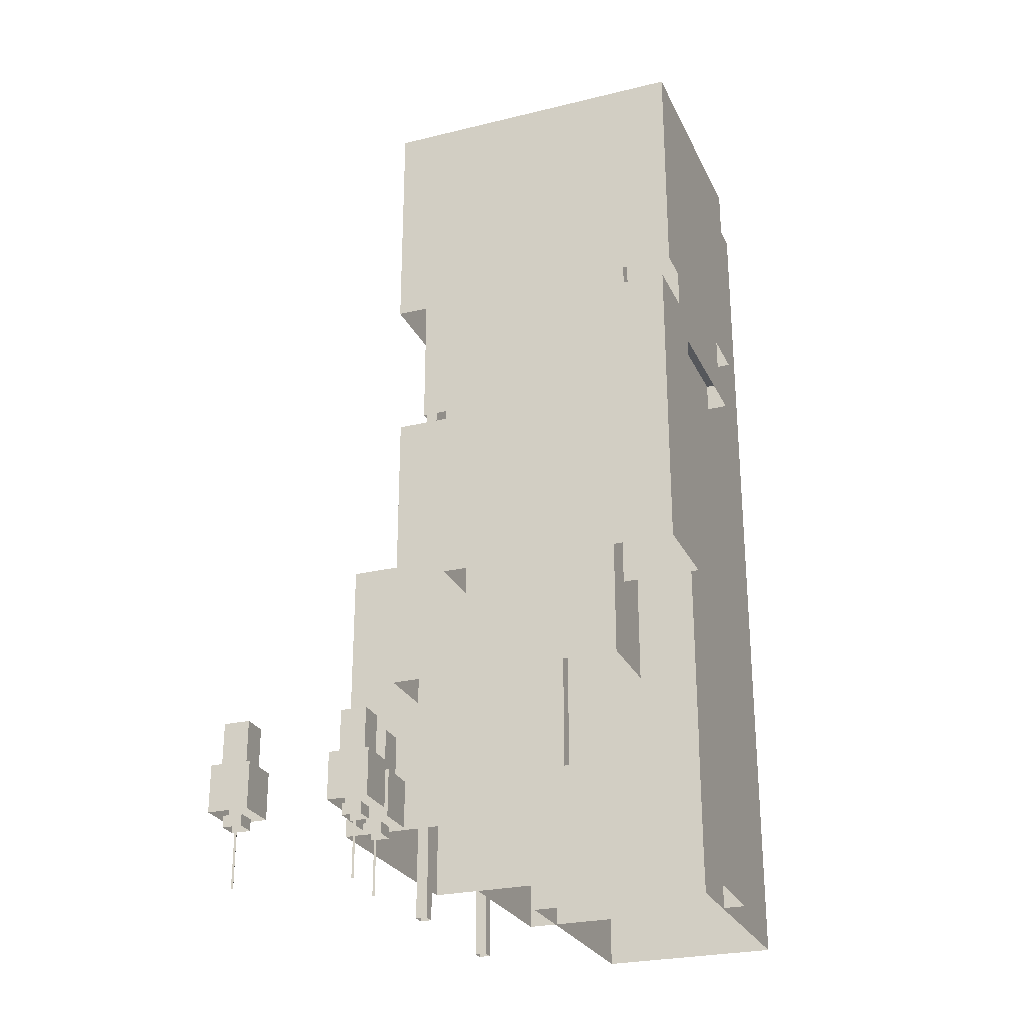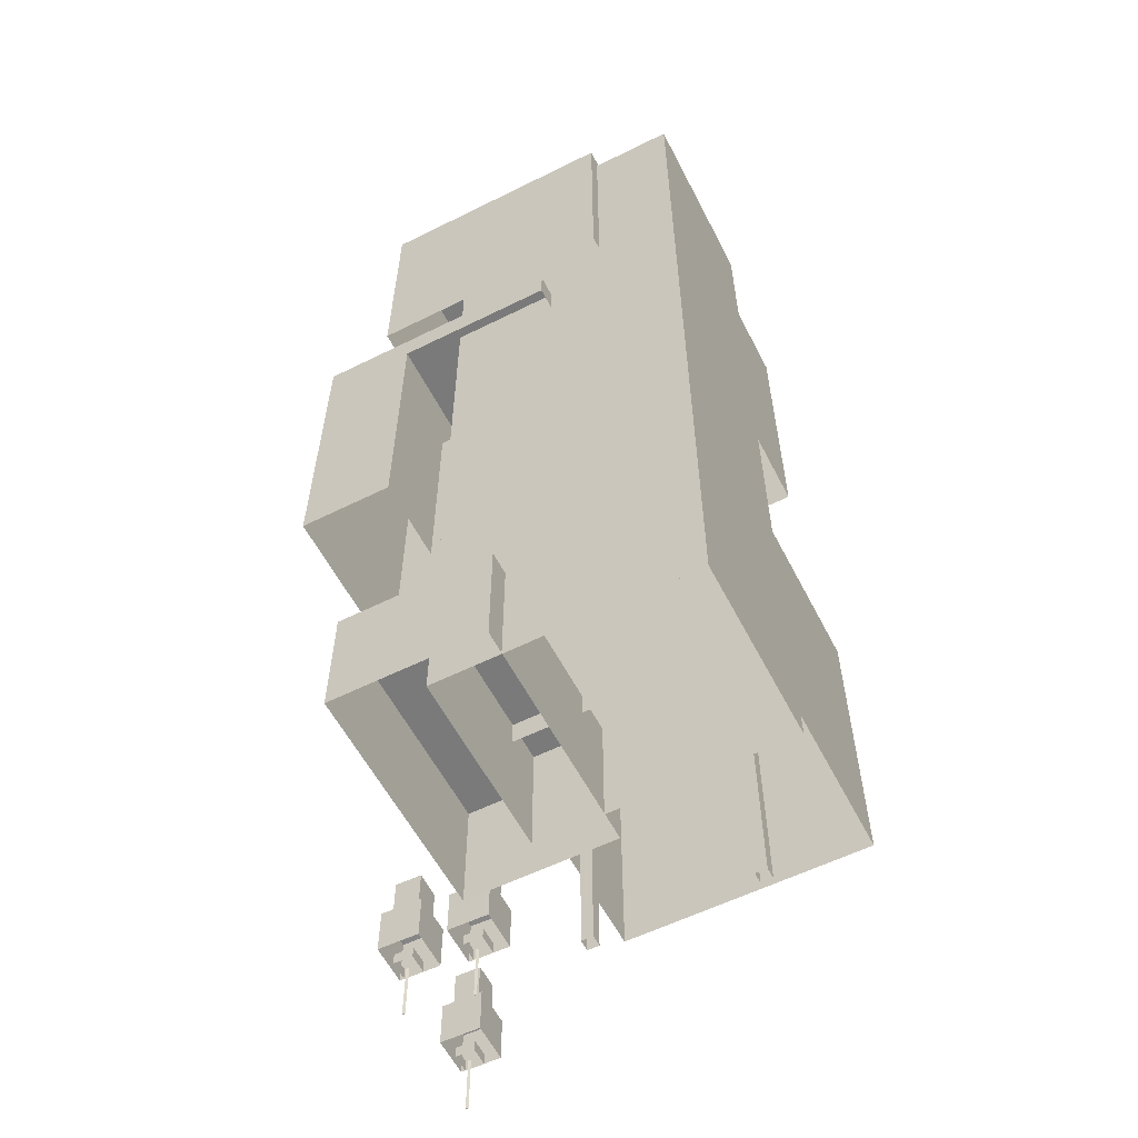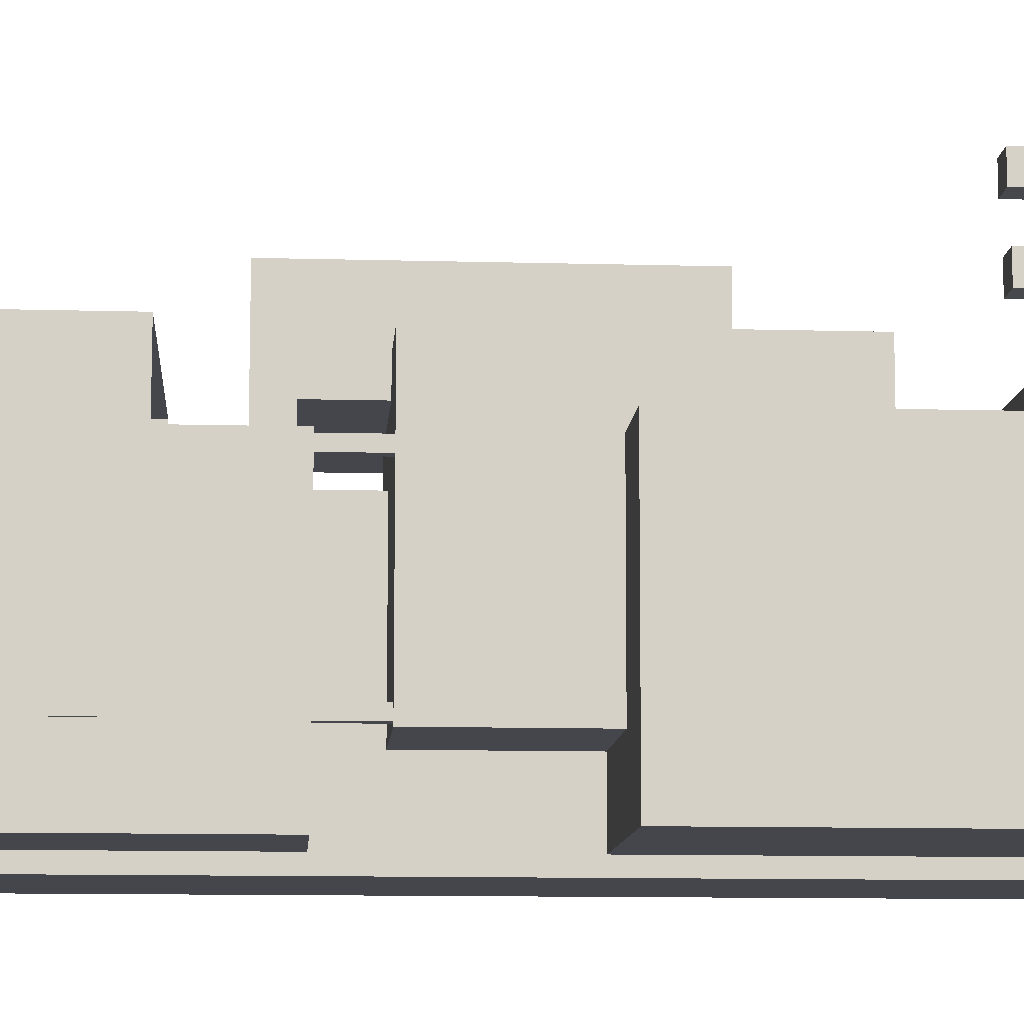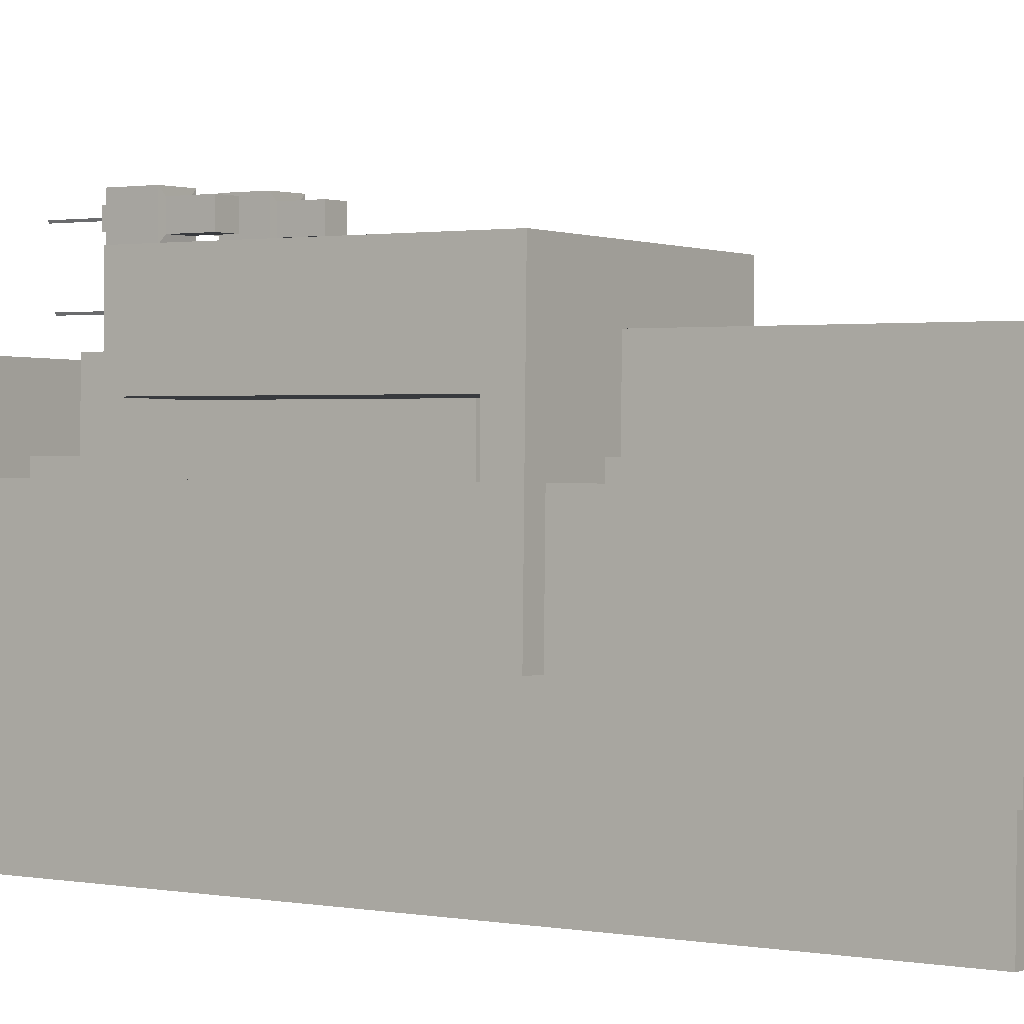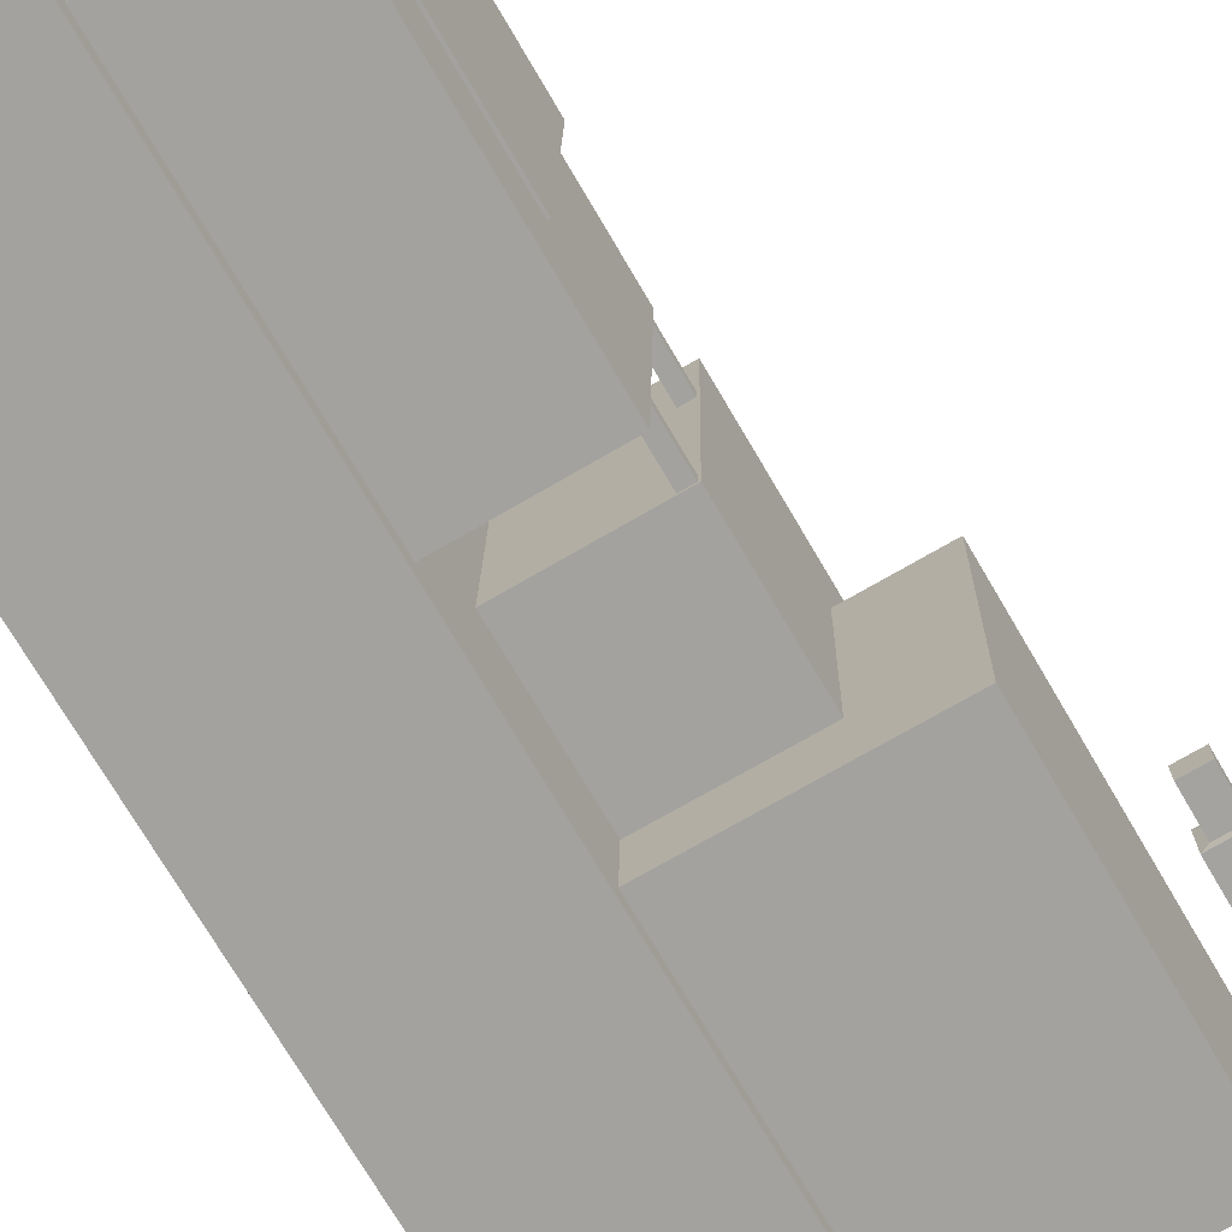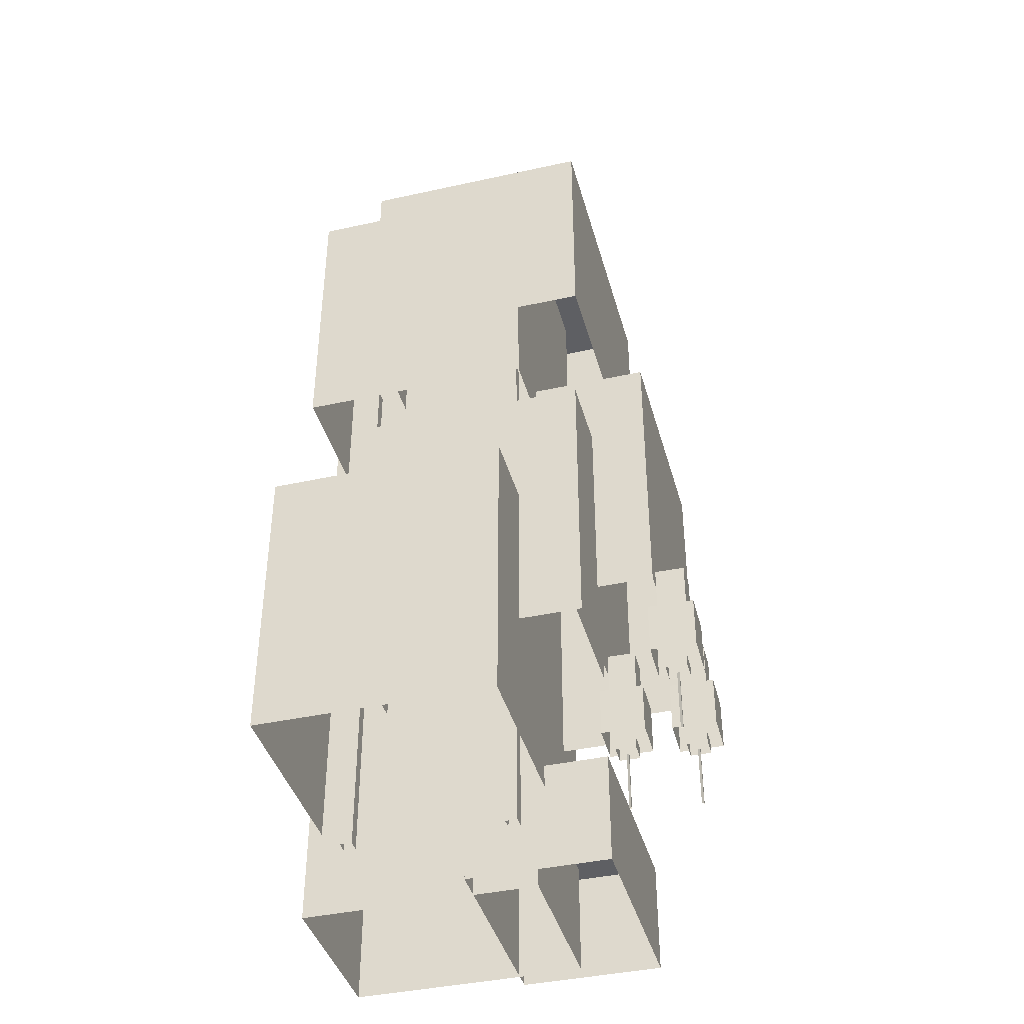
<metadata>
{"format":"obj","ext":"obj","renderer":"f3d","projection":"perspective","resolution":1024,"background":"white","views":[{"elev":-26.4,"azim":20.0,"up":"+Y"},{"elev":-58.1,"azim":116.2,"up":"+Y"},{"elev":-11.1,"azim":-93.9,"up":"+Z"},{"elev":1.3,"azim":124.4,"up":"+Z"},{"elev":-73.0,"azim":-149.6,"up":"+Z"},{"elev":-40.6,"azim":-75.9,"up":"+Y"}]}
</metadata>
<code>
o business_shop_2lvl_Cube.006_Cube.003
v -0.5928 0.3465 -0.8471
v -0.5928 1.499 -0.8471
v 0.3359 1.499 -0.8308
v 0.3359 0.3465 -0.8308
v 0.3196 1.499 0.09791
v 0.3196 0.3465 0.09791
v -0.6091 1.499 0.08165
v -0.6091 0.3465 0.08165
v 0.06764 -0.00376 -0.2163
v 0.06764 0.4401 -0.2163
v 0.9346 0.4401 -0.2011
v 0.9346 -0.00376 -0.2011
v 0.9248 0.4401 0.3575
v 0.9248 -0.00376 0.3575
v 0.05786 0.4401 0.3423
v 0.05786 -0.00376 0.3423
v -0.295 0.8731 -0.5959
v -0.295 2.026 -0.5959
v 0.6337 2.026 -0.5797
v 0.6337 0.8731 -0.5797
v 0.6175 2.026 0.349
v 0.6175 0.8731 0.349
v -0.3112 2.026 0.3328
v -0.3112 0.8731 0.3328
v 0.005818 2.25 -0.3644
v 0.005818 2.363 -0.3644
v 0.9345 2.363 -0.3482
v 0.9345 2.25 -0.3482
v 0.9183 2.363 0.5806
v -0.01044 2.363 0.5643
v 0.9183 2.25 0.5806
v 0.9183 1.21 0.5806
v 0.9243 1.21 0.2381
v 0.9243 2.25 0.2381
v -0.01044 1.21 0.5643
v -0.004446 1.21 0.2219
v -0.004446 2.25 0.2219
v -0.01044 2.25 0.5643
v -0.2933 2.212 -0.8402
v -0.2933 3.365 -0.8402
v 0.6354 3.365 -0.8239
v 0.6354 2.212 -0.8239
v 0.6191 3.365 0.1048
v 0.6191 2.212 0.1048
v -0.3096 3.365 0.08854
v -0.3096 2.212 0.08854
v -0.2986 -0.009556 0.03206
v -0.2986 2.239 0.03206
v -0.2539 2.239 0.03284
v -0.2539 -0.009556 0.03284
v -0.2547 2.239 0.07753
v -0.2547 -0.009556 0.07753
v -0.2994 2.239 0.07675
v -0.2994 -0.009556 0.07675
v -0.2878 -0.009556 -0.5834
v -0.2878 2.239 -0.5834
v -0.2431 2.239 -0.5826
v -0.2431 -0.009556 -0.5826
v -0.2439 2.239 -0.5379
v -0.2439 -0.009556 -0.5379
v -0.2886 2.239 -0.5387
v -0.2886 -0.009556 -0.5387
v -0.3064 2.582 -0.5807
v -0.3064 3.496 -0.5807
v 0.9106 3.496 -0.5594
v 0.9106 2.582 -0.5594
v 0.8944 3.496 0.3693
v 0.8944 2.582 0.3693
v -0.3227 3.496 0.348
v -0.3227 2.582 0.348
v -0.2838 3.496 -0.5573
v -0.2992 3.496 0.3254
v -0.2992 3.469 0.3254
v -0.2838 3.469 -0.5573
v 0.1898 -0.009556 -0.889
v 0.1898 3.458 -0.889
v 0.8645 3.458 -0.8772
v 0.8645 -0.009556 -0.8772
v 0.8482 3.458 0.05151
v 0.8482 -0.009556 0.05151
v 0.1735 3.458 0.0397
v 0.1735 -0.009556 0.0397
v 0.8872 3.496 -0.5368
v 0.8717 3.496 0.3459
v 0.8717 3.469 0.3459
v 0.8872 3.469 -0.5368
v 0.1898 2.009 -0.889
v 0.8645 2.009 -0.8772
v 0.8482 2.009 0.05151
v 0.1735 2.009 0.0397
v 0.1898 2.21 -0.889
v 0.8645 2.21 -0.8772
v 0.8482 2.21 0.05151
v 0.1735 2.21 0.0397
v 0.06764 0.2225 -0.2163
v 0.9346 0.2225 -0.2011
v 0.9248 0.2225 0.3575
v 0.05786 0.2225 0.3423
v 0.8645 0.2237 -0.8772
v 0.8482 0.2237 0.05151
v 0.1735 0.2237 0.0397
v 0.1898 0.2237 -0.889
f 1 2 3 4
f 4 3 5 6
f 6 5 7 8
f 8 7 2 1
f 5 3 2 7
f 95 10 11 96
f 97 13 15 98
f 98 15 10 95
f 13 11 10 15
f 17 18 19 20
f 20 19 21 22
f 22 21 23 24
f 24 23 18 17
f 21 19 18 23
f 25 26 27 28
f 29 27 26 30
f 29 31 32 33 34 28 27
f 30 26 25 37 36 35 38
f 31 29 30 38 35 32
f 33 36 37 34
f 39 40 41 42
f 42 41 43 44
f 44 43 45 46
f 46 45 40 39
f 43 41 40 45
f 47 48 49 50
f 50 49 51 52
f 52 51 53 54
f 54 53 48 47
f 55 56 57 58
f 58 57 59 60
f 60 59 61 62
f 62 61 56 55
f 63 64 65 66
f 66 65 67 68
f 68 67 69 70
f 70 69 64 63
f 71 72 73 74
f 93 79 81 94
f 94 81 76 91
f 79 77 76 81
f 71 83 65 64
f 83 84 67 65
f 84 72 69 67
f 72 71 64 69
f 85 86 74 73
f 84 83 86 85
f 72 84 85 73
f 83 71 74 86
f 101 90 87 102
f 100 89 90 101
f 90 94 91 87
f 89 93 94 90
f 16 98 95 9
f 14 97 98 16
f 9 95 96 12
f 75 102 99 78
f 78 99 100 80
f 80 100 101 82
f 82 101 102 75
f 92 77 79 93 89 100 99 88
f 91 76 77 92 88 99 102 87
f 96 11 13 97 14 12
o Tree_2_3_61.408_Mesh.9273
v -0.3073 0.1997 0.7709
v -0.3206 0.6 0.7841
v -0.233 0.1997 0.7709
v -0.2197 0.6 0.7841
v -0.233 0.1997 0.697
v -0.2197 0.6 0.6838
v -0.3073 0.1997 0.697
v -0.3206 0.6 0.6838
v -0.3206 0.4331 0.7841
v -0.2197 0.4331 0.7841
v -0.2197 0.4331 0.6838
v -0.3206 0.4331 0.6838
v -0.3493 0.2494 0.8126
v -0.191 0.2494 0.8126
v -0.191 0.2494 0.6552
v -0.3493 0.2494 0.6552
v -0.3073 0.2442 0.7709
v -0.233 0.2442 0.7709
v -0.233 0.2442 0.697
v -0.3073 0.2442 0.697
v -0.3493 0.4307 0.8126
v -0.191 0.4307 0.8126
v -0.191 0.4307 0.6552
v -0.3493 0.4307 0.6552
v -0.2746 0.1963 0.7384
v -0.2657 0.1963 0.7384
v -0.2701 0.1963 0.7295
v -0.2746 -0.02583 0.7384
v -0.2657 -0.02583 0.7384
v -0.2701 -0.02583 0.7295
f 105 120 119 103
f 107 121 120 105
f 109 122 121 107
f 111 104 110 114
f 106 108 110 104
f 112 106 104 111
f 113 108 106 112
f 114 110 108 113
f 114 126 123 111
f 116 124 123 115
f 117 125 124 116
f 118 126 125 117
f 122 109 103 119
f 126 118 115 123
f 124 112 111 123
f 125 113 112 124
f 126 114 113 125
f 128 131 132 129
f 127 130 131 128
f 129 132 130 127
o Tree_2_3_61.409_Mesh.9274
v -0.7816 0.1997 0.7831
v -0.7948 0.6 0.7963
v -0.7072 0.1997 0.7831
v -0.694 0.6 0.7963
v -0.7072 0.1997 0.7092
v -0.694 0.6 0.696
v -0.7816 0.1997 0.7092
v -0.7948 0.6 0.696
v -0.7948 0.4331 0.7963
v -0.694 0.4331 0.7963
v -0.694 0.4331 0.696
v -0.7948 0.4331 0.696
v -0.8235 0.2494 0.8249
v -0.6653 0.2494 0.8249
v -0.6653 0.2494 0.6675
v -0.8235 0.2494 0.6675
v -0.7816 0.2442 0.7831
v -0.7072 0.2442 0.7831
v -0.7072 0.2442 0.7092
v -0.7816 0.2442 0.7092
v -0.8235 0.4307 0.8249
v -0.6653 0.4307 0.8249
v -0.6653 0.4307 0.6675
v -0.8235 0.4307 0.6675
v -0.7489 0.1963 0.7506
v -0.7399 0.1963 0.7506
v -0.7444 0.1963 0.7417
v -0.7489 -0.02583 0.7506
v -0.7399 -0.02583 0.7506
v -0.7444 -0.02583 0.7417
f 135 150 149 133
f 137 151 150 135
f 139 152 151 137
f 141 134 140 144
f 136 138 140 134
f 142 136 134 141
f 143 138 136 142
f 144 140 138 143
f 144 156 153 141
f 146 154 153 145
f 147 155 154 146
f 148 156 155 147
f 152 139 133 149
f 156 148 145 153
f 154 142 141 153
f 155 143 142 154
f 156 144 143 155
f 158 161 162 159
f 157 160 161 158
f 159 162 160 157
o Tree_2_3_61.410_Mesh.9275
v -0.3358 0.1997 0.5196
v -0.3491 0.6 0.5328
v -0.2615 0.1997 0.5196
v -0.2482 0.6 0.5328
v -0.2615 0.1997 0.4457
v -0.2482 0.6 0.4325
v -0.3358 0.1997 0.4457
v -0.3491 0.6 0.4325
v -0.3491 0.4331 0.5328
v -0.2482 0.4331 0.5328
v -0.2482 0.4331 0.4325
v -0.3491 0.4331 0.4325
v -0.3778 0.2494 0.5613
v -0.2195 0.2494 0.5613
v -0.2195 0.2494 0.4039
v -0.3778 0.2494 0.4039
v -0.3358 0.2442 0.5196
v -0.2615 0.2442 0.5196
v -0.2615 0.2442 0.4457
v -0.3358 0.2442 0.4457
v -0.3778 0.4307 0.5613
v -0.2195 0.4307 0.5613
v -0.2195 0.4307 0.4039
v -0.3778 0.4307 0.4039
v -0.3031 0.1963 0.4871
v -0.2942 0.1963 0.4871
v -0.2987 0.1963 0.4782
v -0.3031 -0.02583 0.4871
v -0.2942 -0.02583 0.4871
v -0.2987 -0.02583 0.4782
f 165 180 179 163
f 167 181 180 165
f 169 182 181 167
f 171 164 170 174
f 166 168 170 164
f 172 166 164 171
f 173 168 166 172
f 174 170 168 173
f 174 186 183 171
f 176 184 183 175
f 177 185 184 176
f 178 186 185 177
f 182 169 163 179
f 186 178 175 183
f 184 172 171 183
f 185 173 172 184
f 186 174 173 185
f 188 191 192 189
f 187 190 191 188
f 189 192 190 187

</code>
